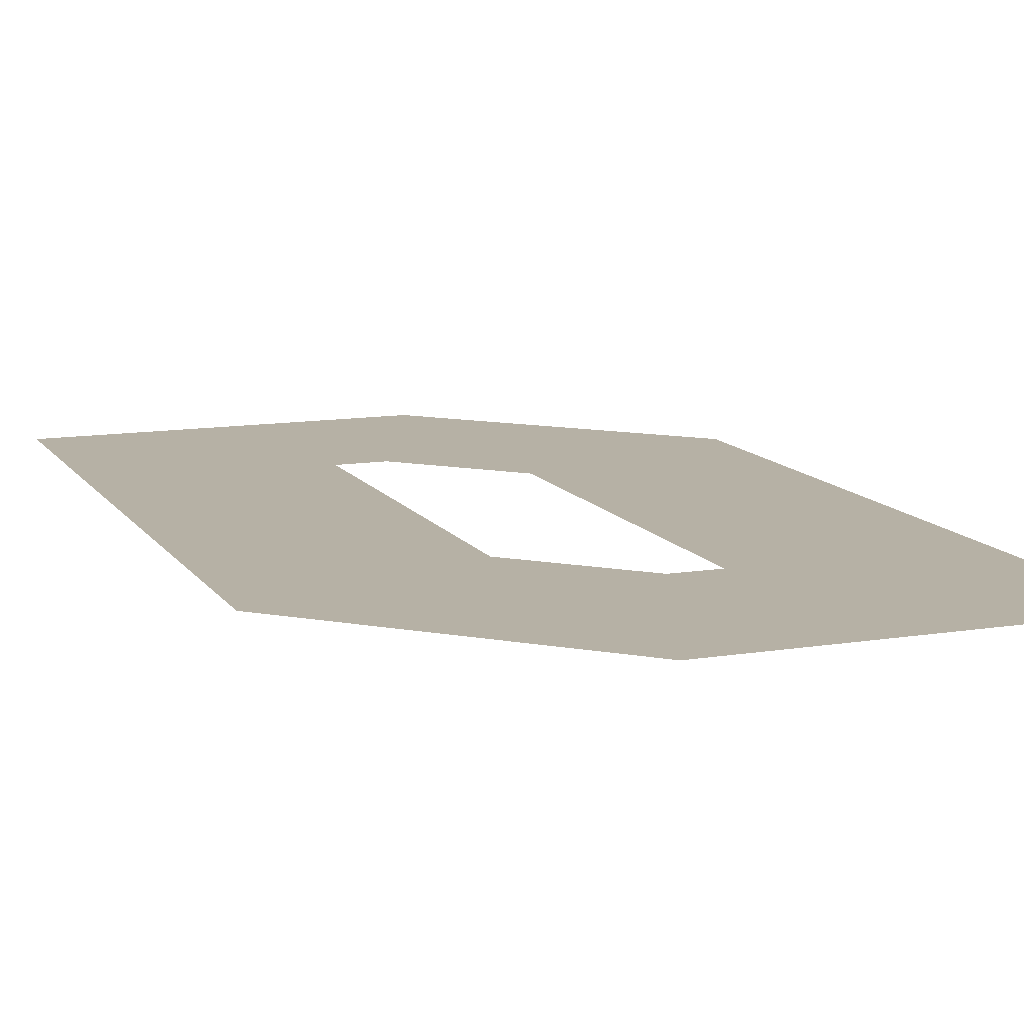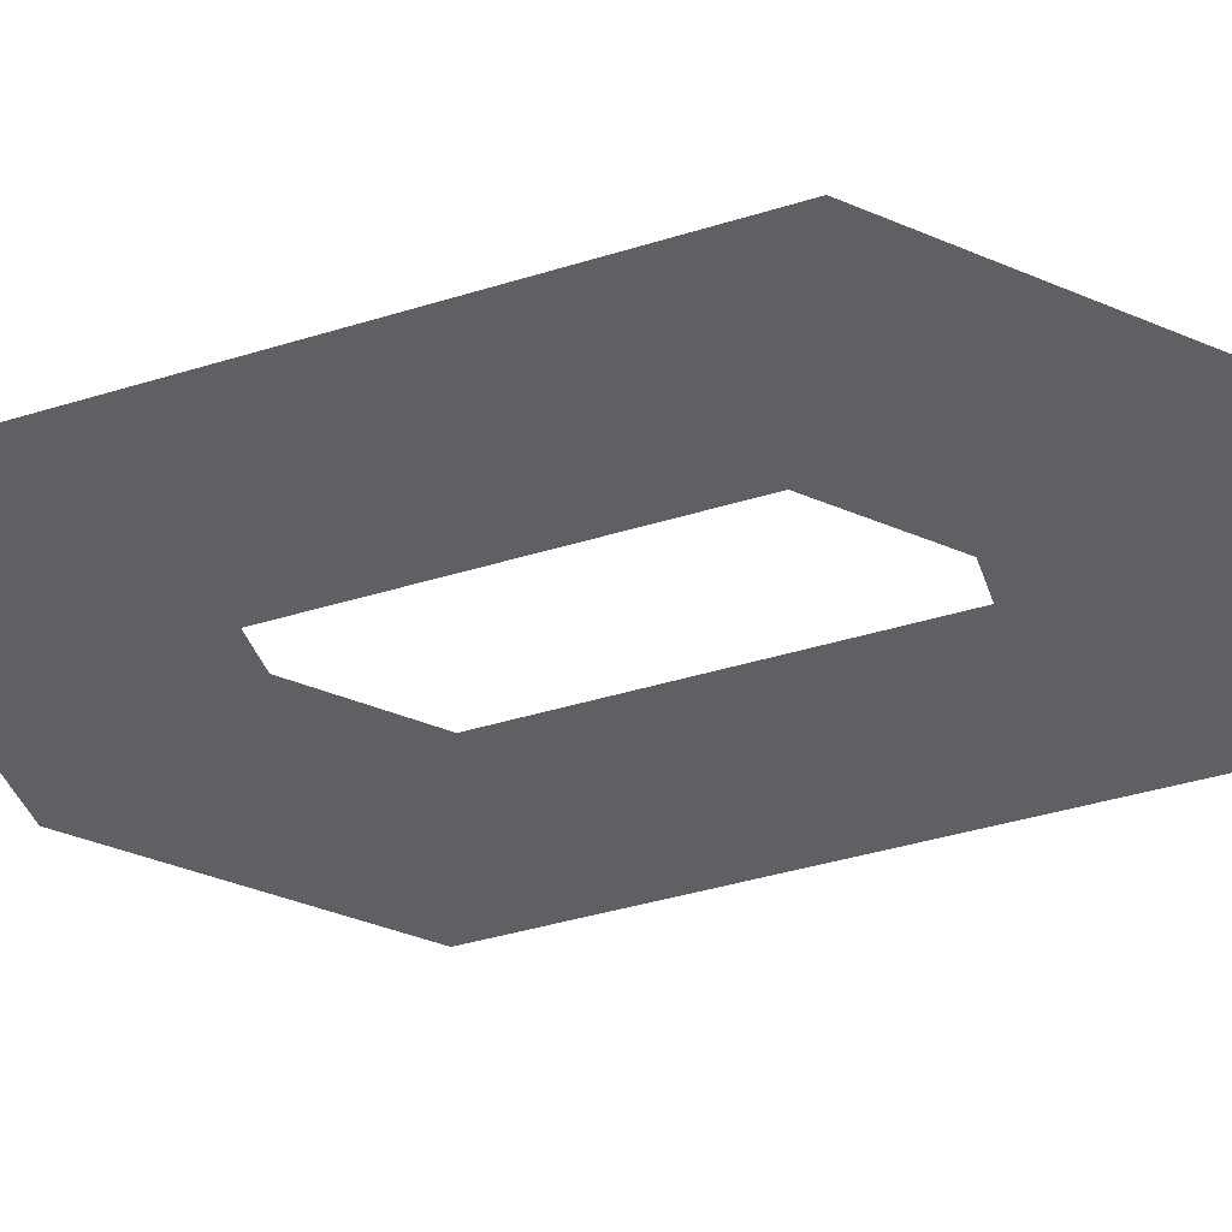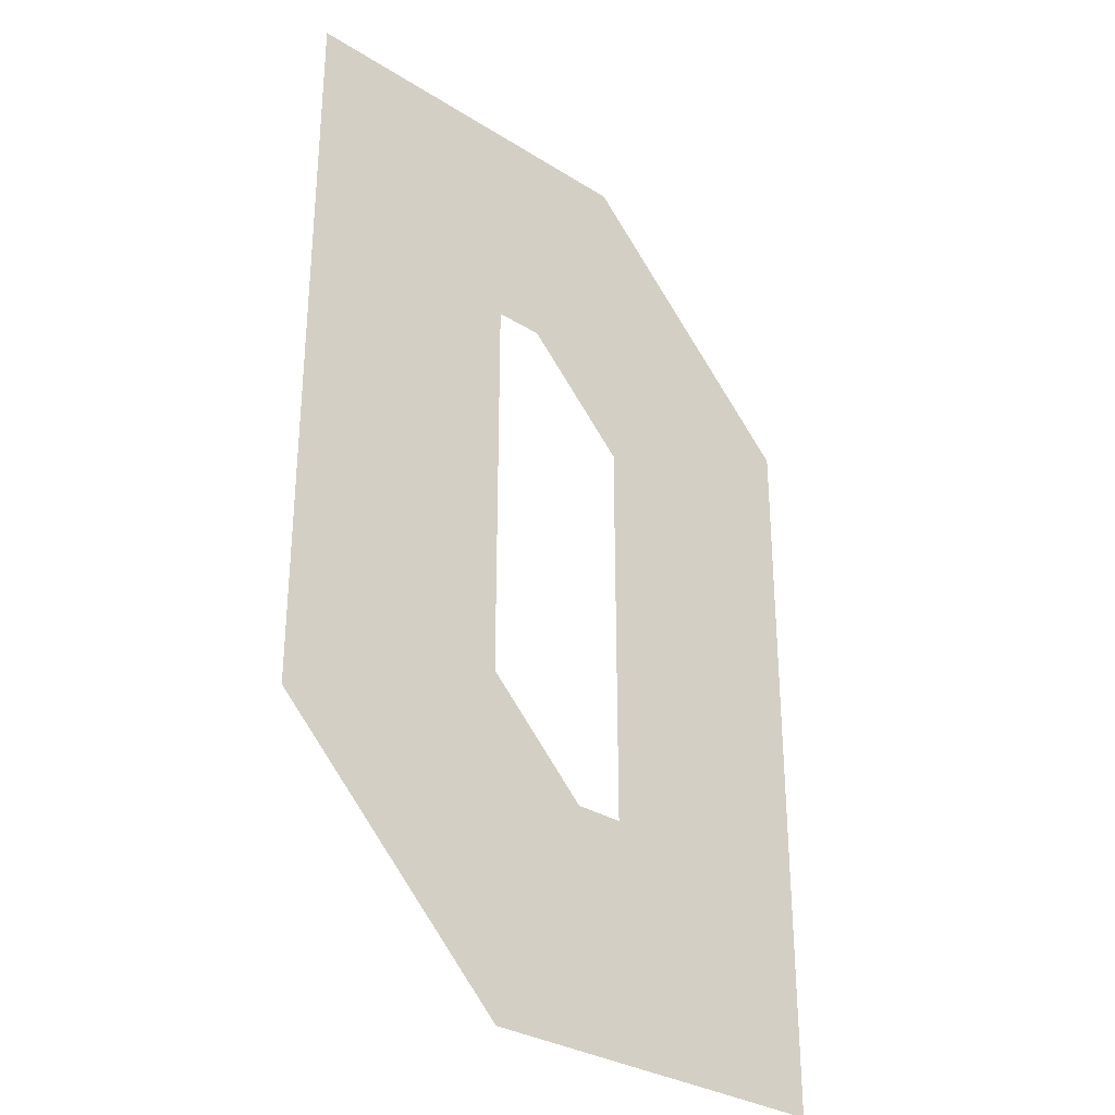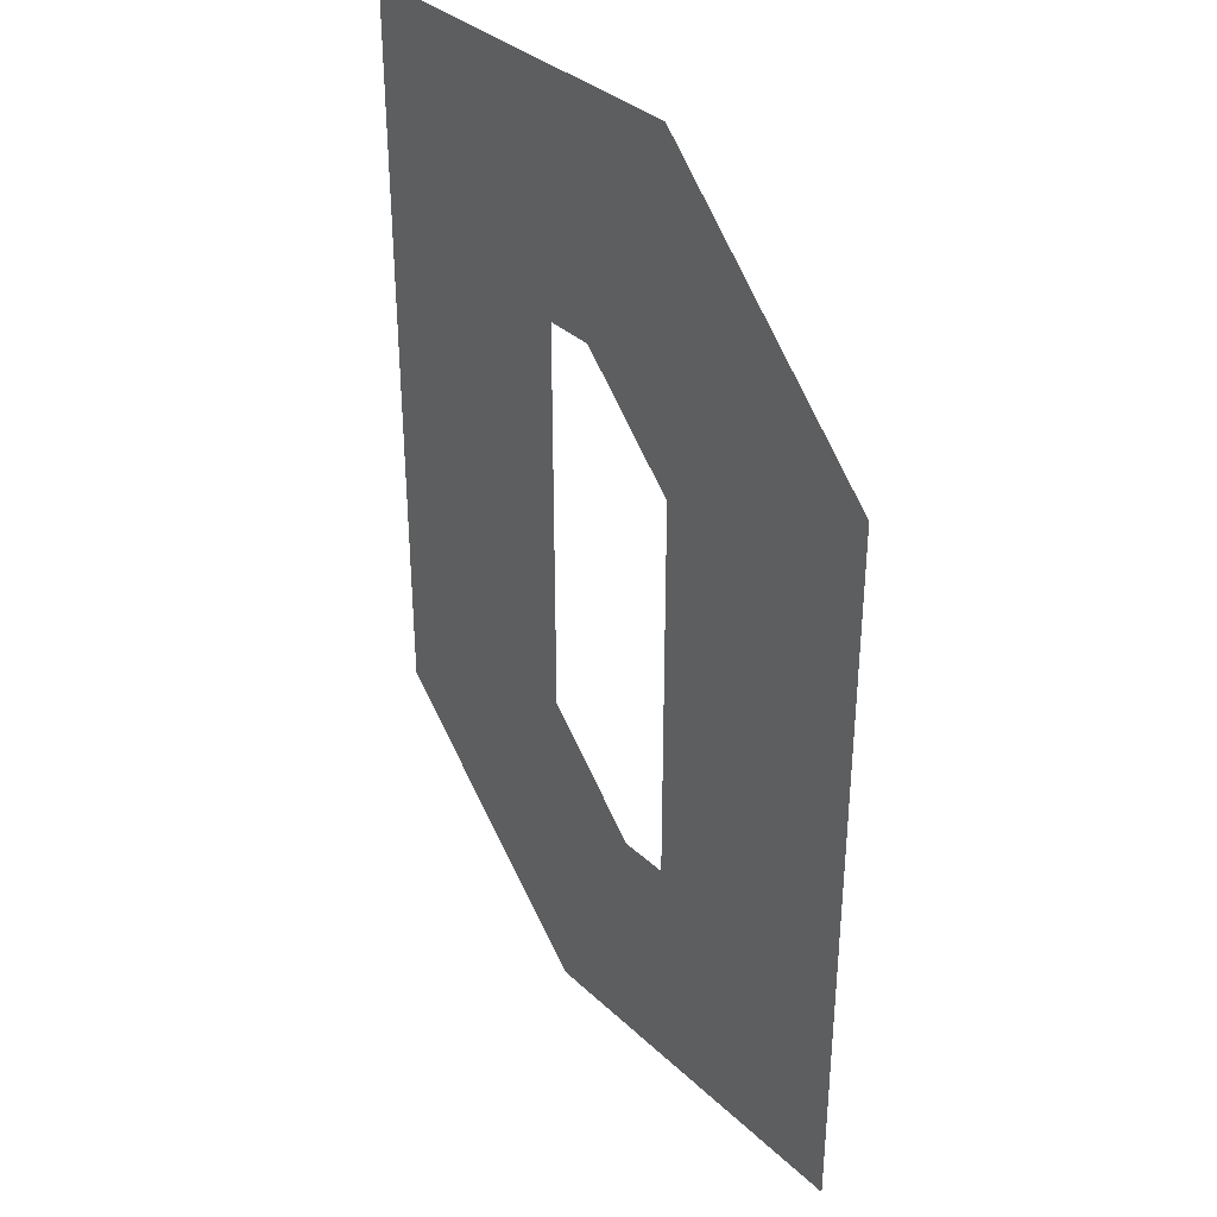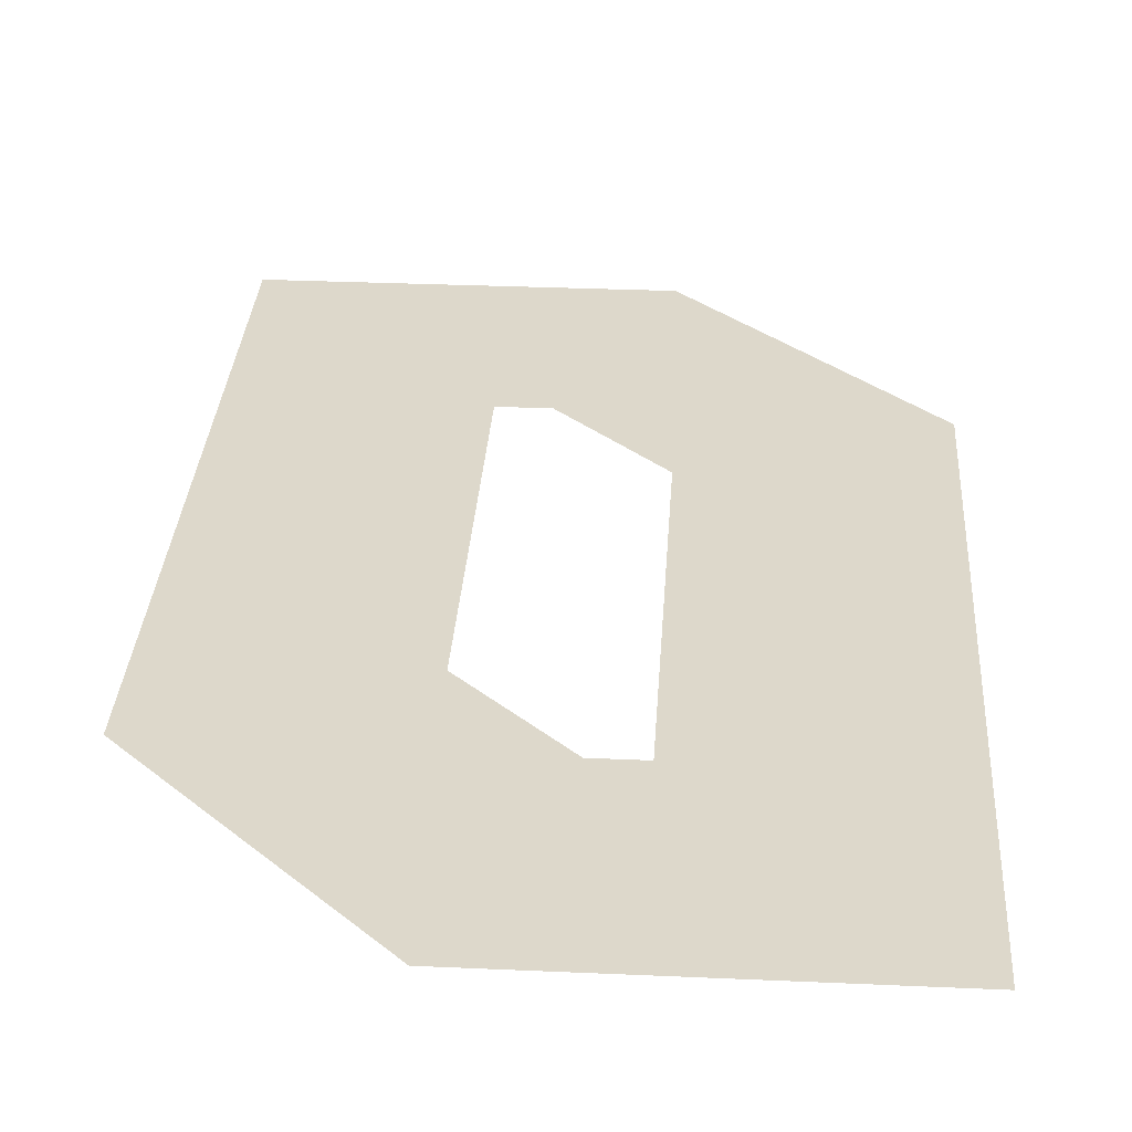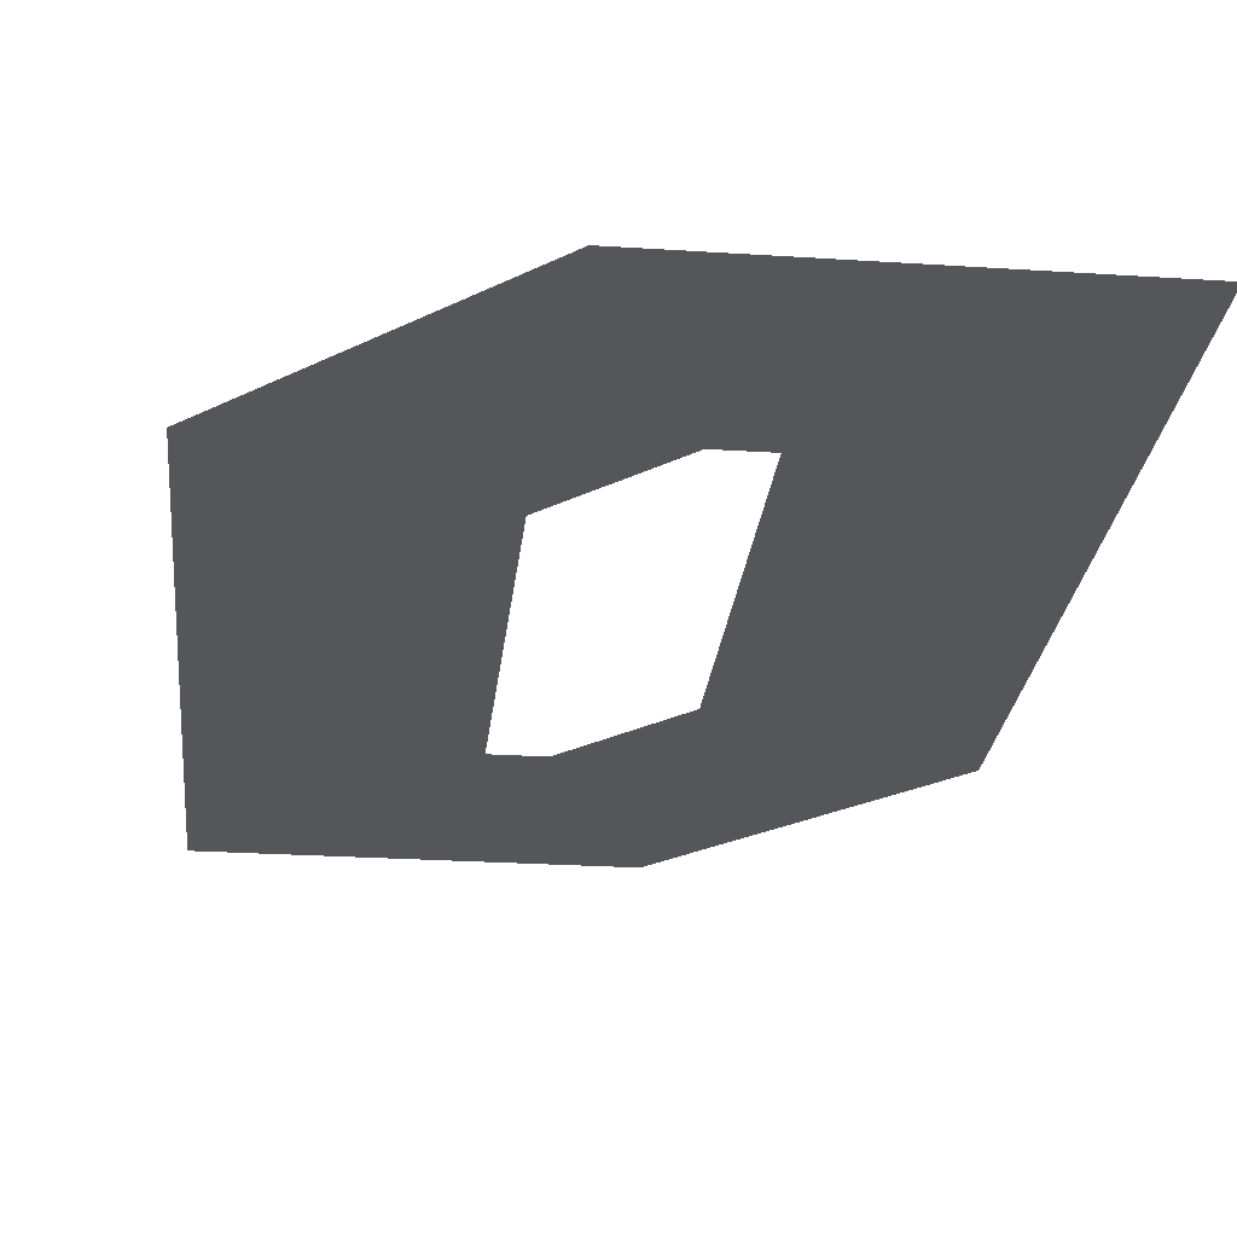
<metadata>
{"format":"obj","ext":"obj","renderer":"f3d","projection":"perspective","resolution":1024,"background":"white","views":[{"elev":12.0,"azim":158.8,"up":"+Z"},{"elev":-44.4,"azim":109.4,"up":"+Z"},{"elev":-31.0,"azim":-41.9,"up":"+Y"},{"elev":35.0,"azim":50.7,"up":"+Y"},{"elev":31.3,"azim":-176.4,"up":"+Z"},{"elev":-25.3,"azim":174.0,"up":"+Z"}]}
</metadata>
<code>
v 0 -1.011 0
v 0.32 -0.32 0
v 0 0 0
v 0.8516 -0.3299 0
v 0.5316 -1.021 0
v 0.8516 -1.341 0
v 0.5193 0 0
v 0.5316 -0.4631 0
v 0.3874 -0.32 0
v 0.3302 -1.341 0
v 0.32 -0.8786 0
v 0.4627 -1.021 0
f 1 2 3
f 4 5 6
f 7 8 4
f 7 2 9
f 10 11 1
f 10 5 12
f 1 11 2
f 4 8 5
f 7 9 8
f 7 3 2
f 10 12 11
f 10 6 5

</code>
